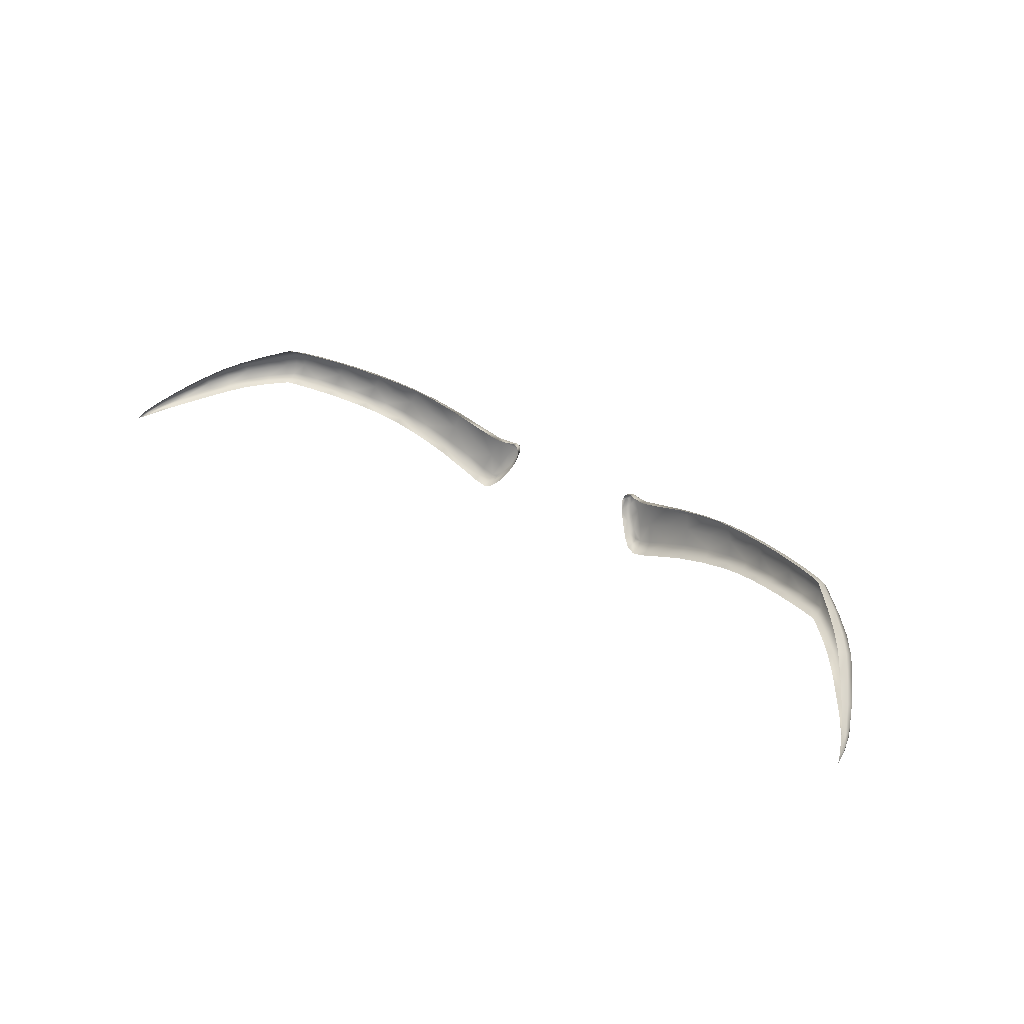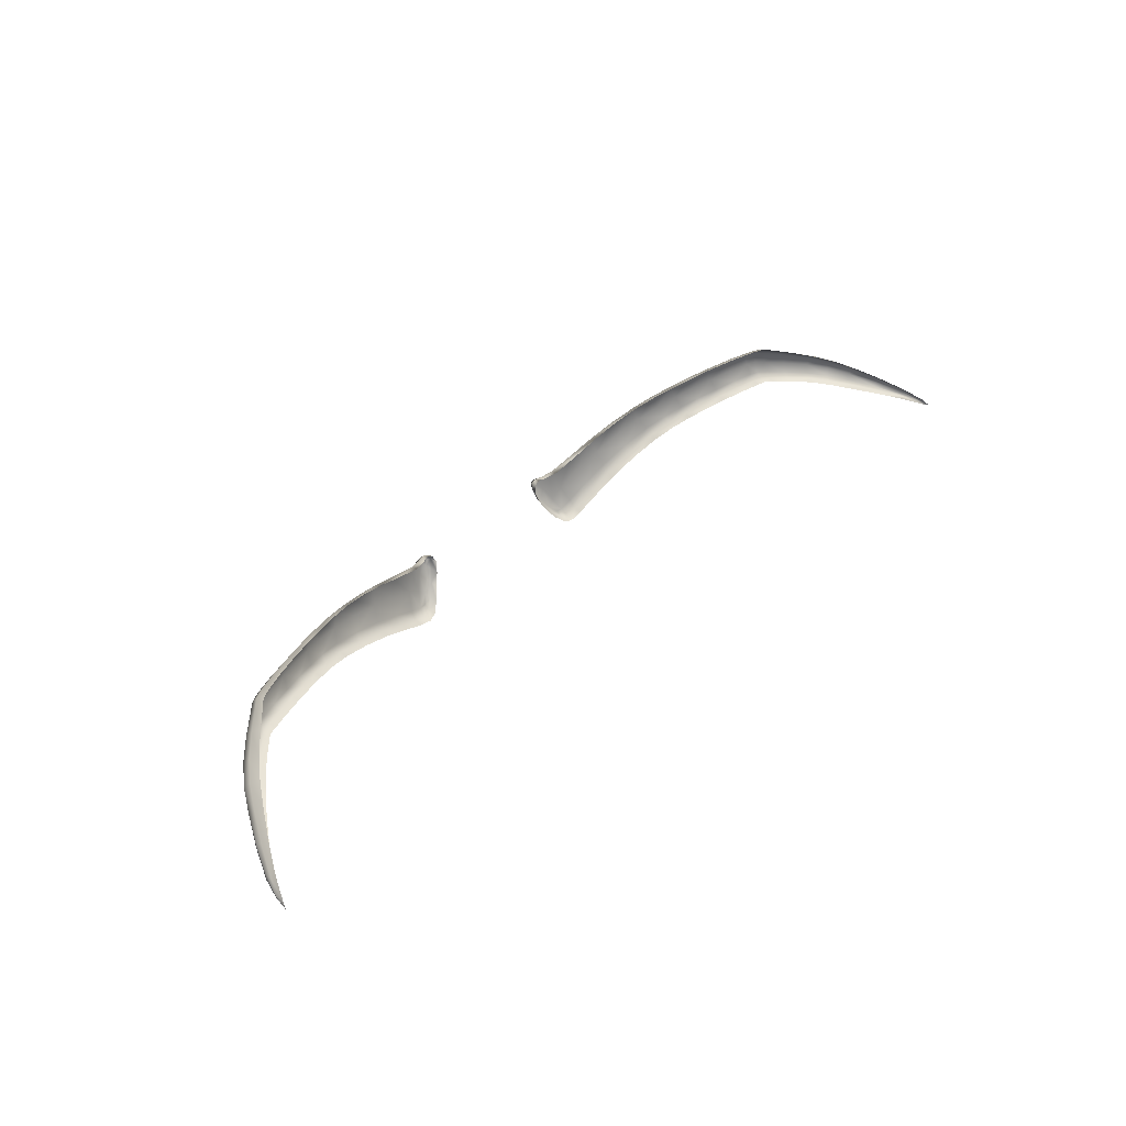
<metadata>
{"format":"obj","ext":"obj","renderer":"f3d","projection":"perspective","resolution":1024,"background":"white","views":[{"elev":36.4,"azim":-142.2,"up":"+Y"},{"elev":41.5,"azim":132.3,"up":"+Y"}]}
</metadata>
<code>
g default
v -0.6058 14.9 0.712
v -0.6024 14.9 0.6985
v -0.6169 14.88 0.6684
v -0.5618 14.93 0.761
v -0.6047 14.89 0.7133
v -0.6017 14.88 0.7033
v -0.5657 14.9 0.7768
v -0.5567 14.9 0.7655
v -0.5714 14.92 0.7776
v -0.5246 14.95 0.8084
v -0.5274 14.91 0.8242
v -0.5189 14.91 0.8106
v -0.4799 14.91 0.8485
v -0.5341 14.93 0.8271
v -0.483 14.92 0.8641
v -0.4598 14.91 0.8606
v -0.4842 14.95 0.8704
v -0.48 14.96 0.8516
v -0.4617 14.92 0.8774
v -0.406 14.9 0.8807
v -0.4598 14.95 0.8865
v -0.4554 14.96 0.8687
v -0.4083 14.91 0.8977
v -0.3542 14.89 0.8999
v -0.4002 14.94 0.9085
v -0.3907 14.96 0.8941
v -0.3551 14.9 0.917
v -0.2983 14.87 0.9166
v -0.3429 14.93 0.929
v -0.3333 14.95 0.9144
v -0.2983 14.88 0.9338
v -0.2833 14.92 0.9466
v -0.2744 14.93 0.9328
v -0.2185 14.86 0.9452
v -0.2182 14.85 0.9273
v -0.209 14.9 0.9594
v -0.2059 14.91 0.9469
v -0.1548 14.83 0.9507
v -0.1555 14.82 0.9317
v -0.1341 14.88 0.9696
v -0.1339 14.89 0.958
v -0.1298 14.82 0.9517
v -0.1279 14.82 0.9355
v -0.1066 14.84 0.9517
v -0.1121 14.85 0.9663
v -0.1089 14.88 0.9757
v -0.1073 14.89 0.9651
v -0.1015 14.87 0.9734
v -0.09603 14.87 0.9614
v 0.6057 14.9 0.712
v 0.6022 14.9 0.6985
v 0.6167 14.88 0.6684
v 0.5617 14.93 0.761
v 0.6045 14.89 0.7133
v 0.6015 14.88 0.7033
v 0.5656 14.9 0.7768
v 0.5566 14.9 0.7655
v 0.5712 14.92 0.7776
v 0.5245 14.95 0.8084
v 0.5273 14.91 0.8242
v 0.5188 14.91 0.8106
v 0.4798 14.91 0.8485
v 0.534 14.93 0.8271
v 0.4828 14.92 0.8641
v 0.4597 14.91 0.8606
v 0.4841 14.95 0.8704
v 0.4799 14.96 0.8516
v 0.4615 14.92 0.8774
v 0.4059 14.9 0.8807
v 0.4597 14.95 0.8865
v 0.4553 14.96 0.8687
v 0.4082 14.91 0.8977
v 0.3541 14.89 0.8999
v 0.4002 14.94 0.9085
v 0.3906 14.96 0.8941
v 0.355 14.9 0.917
v 0.2983 14.87 0.9166
v 0.3428 14.93 0.929
v 0.3332 14.95 0.9144
v 0.2982 14.88 0.9338
v 0.2833 14.92 0.9466
v 0.2743 14.93 0.9328
v 0.2184 14.86 0.9452
v 0.2181 14.85 0.9273
v 0.209 14.9 0.9594
v 0.2059 14.91 0.9469
v 0.1548 14.83 0.9507
v 0.1555 14.82 0.9317
v 0.1341 14.88 0.9696
v 0.1339 14.89 0.958
v 0.1298 14.82 0.9517
v 0.1279 14.82 0.9355
v 0.1066 14.84 0.9517
v 0.1121 14.85 0.9663
v 0.1089 14.88 0.9757
v 0.1073 14.89 0.9651
v 0.1015 14.87 0.9734
v 0.09606 14.87 0.9614
v 0.6132 14.88 0.6794
v 0.09963 14.88 0.9643
v 0.09908 14.86 0.9575
v 0.09817 14.87 0.9694
v 0.1046 14.86 0.9721
v 0.1038 14.88 0.9769
v 0.1159 14.88 0.975
v 0.1076 14.88 0.9726
v 0.1163 14.89 0.9625
v 0.1166 14.83 0.9431
v 0.1084 14.84 0.9598
v 0.139 14.81 0.9326
v 0.1291 14.82 0.9448
v 0.1382 14.82 0.9516
v 0.1218 14.83 0.9586
v 0.1198 14.86 0.9696
v 0.1351 14.89 0.9654
v 0.1667 14.9 0.9528
v 0.147 14.85 0.961
v 0.1707 14.89 0.9641
v 0.1828 14.83 0.9301
v 0.1565 14.82 0.9411
v 0.1827 14.84 0.9486
v 0.2068 14.91 0.9553
v 0.2415 14.92 0.9403
v 0.2139 14.88 0.9547
v 0.2473 14.91 0.9535
v 0.2591 14.86 0.9229
v 0.2191 14.85 0.9362
v 0.2593 14.87 0.9402
v 0.2782 14.93 0.9418
v 0.3046 14.94 0.9239
v 0.2915 14.9 0.9425
v 0.3144 14.93 0.9383
v 0.3376 14.94 0.9238
v 0.3609 14.95 0.9049
v 0.3284 14.88 0.9087
v 0.2996 14.88 0.9252
v 0.3287 14.89 0.9259
v 0.3498 14.92 0.9255
v 0.3709 14.94 0.9191
v 0.3954 14.95 0.9033
v 0.4258 14.96 0.8808
v 0.3794 14.9 0.8906
v 0.3557 14.89 0.9085
v 0.3812 14.9 0.9076
v 0.405 14.93 0.9055
v 0.4326 14.95 0.8969
v 0.4577 14.96 0.8797
v 0.4693 14.97 0.8616
v 0.4354 14.91 0.8698
v 0.4079 14.9 0.8894
v 0.4375 14.91 0.8868
v 0.4612 14.93 0.8844
v 0.4725 14.95 0.8801
v 0.4825 14.96 0.863
v 0.5008 14.96 0.8322
v 0.4711 14.91 0.8561
v 0.4609 14.91 0.8693
v 0.4729 14.92 0.8723
v 0.484 14.93 0.8697
v 0.5078 14.94 0.8512
v 0.4977 14.91 0.8319
v 0.4814 14.91 0.8568
v 0.5035 14.92 0.8465
v 0.532 14.92 0.8279
v 0.5372 14.9 0.7898
v 0.523 14.91 0.8181
v 0.5469 14.91 0.8022
v 0.5538 14.93 0.804
v 0.5305 14.94 0.8194
v 0.5434 14.94 0.7861
v 0.5697 14.91 0.7792
v 0.5612 14.9 0.7718
v 0.587 14.89 0.7443
v 0.6053 14.89 0.7055
v 0.5807 14.89 0.7342
v 0.6138 14.88 0.6873
v 0.6076 14.89 0.7095
v 0.5904 14.91 0.7439
v 0.5676 14.92 0.7706
v 0.5835 14.92 0.729
v 0.6132 14.89 0.6766
v 0.6141 14.89 0.6863
v 0.6062 14.9 0.7025
v -0.6134 14.88 0.6794
v -0.0996 14.88 0.9643
v -0.09905 14.86 0.9575
v -0.09814 14.87 0.9694
v -0.1045 14.86 0.9721
v -0.1037 14.88 0.9769
v -0.1158 14.88 0.975
v -0.1075 14.88 0.9726
v -0.1163 14.89 0.9625
v -0.1165 14.83 0.9431
v -0.1083 14.84 0.9598
v -0.1389 14.81 0.9326
v -0.129 14.82 0.9448
v -0.1382 14.82 0.9516
v -0.1218 14.83 0.9586
v -0.1198 14.86 0.9696
v -0.1351 14.89 0.9654
v -0.1667 14.9 0.9528
v -0.1469 14.85 0.961
v -0.1707 14.89 0.9641
v -0.1828 14.83 0.9301
v -0.1565 14.82 0.9411
v -0.1827 14.84 0.9486
v -0.2068 14.91 0.9553
v -0.2415 14.92 0.9403
v -0.2139 14.88 0.9547
v -0.2474 14.91 0.9535
v -0.2591 14.86 0.9229
v -0.2192 14.85 0.9362
v -0.2593 14.87 0.9402
v -0.2782 14.93 0.9418
v -0.3047 14.94 0.9239
v -0.2916 14.9 0.9425
v -0.3144 14.93 0.9383
v -0.3377 14.94 0.9238
v -0.361 14.95 0.9049
v -0.3285 14.88 0.9087
v -0.2996 14.88 0.9252
v -0.3288 14.89 0.9259
v -0.3498 14.92 0.9255
v -0.371 14.94 0.9191
v -0.3955 14.95 0.9033
v -0.4259 14.96 0.8808
v -0.3795 14.9 0.8906
v -0.3558 14.89 0.9085
v -0.3813 14.9 0.9076
v -0.4051 14.93 0.9055
v -0.4327 14.95 0.8969
v -0.4578 14.96 0.8797
v -0.4694 14.97 0.8616
v -0.4355 14.91 0.8698
v -0.408 14.9 0.8894
v -0.4376 14.91 0.8868
v -0.4613 14.93 0.8844
v -0.4727 14.95 0.8801
v -0.4826 14.96 0.863
v -0.501 14.96 0.8322
v -0.4712 14.91 0.8561
v -0.461 14.91 0.8693
v -0.473 14.92 0.8723
v -0.4841 14.93 0.8697
v -0.5079 14.94 0.8512
v -0.4978 14.91 0.8319
v -0.4815 14.91 0.8568
v -0.5037 14.92 0.8465
v -0.5321 14.92 0.8279
v -0.5373 14.9 0.7898
v -0.5232 14.91 0.8181
v -0.547 14.91 0.8022
v -0.5539 14.93 0.804
v -0.5307 14.94 0.8194
v -0.5435 14.94 0.7861
v -0.5698 14.91 0.7792
v -0.5613 14.9 0.7718
v -0.5872 14.89 0.7443
v -0.6054 14.89 0.7055
v -0.5808 14.89 0.7342
v -0.614 14.88 0.6873
v -0.6078 14.89 0.7095
v -0.5905 14.91 0.7439
v -0.5678 14.92 0.7706
v -0.5837 14.92 0.729
v -0.6134 14.89 0.6766
v -0.6143 14.89 0.6863
v -0.6063 14.9 0.7025
v 0.1007 14.88 0.9721
v 0.1012 14.86 0.9656
v 0.1106 14.87 0.9754
v 0.117 14.88 0.9699
v 0.118 14.83 0.9518
v 0.14 14.82 0.9421
v 0.1301 14.84 0.9613
v 0.1678 14.9 0.9608
v 0.1766 14.87 0.9588
v 0.1838 14.83 0.9393
v 0.2438 14.92 0.9491
v 0.2538 14.89 0.9493
v 0.2603 14.86 0.9316
v 0.3089 14.94 0.9332
v 0.3224 14.91 0.9345
v 0.3658 14.95 0.9141
v 0.3299 14.88 0.9174
v 0.3769 14.92 0.9158
v 0.4293 14.96 0.891
v 0.3814 14.9 0.8993
v 0.4359 14.93 0.8943
v 0.4711 14.96 0.873
v 0.437 14.91 0.8786
v 0.4731 14.93 0.8789
v 0.5052 14.95 0.8435
v 0.4721 14.91 0.8647
v 0.5065 14.93 0.8513
v 0.5006 14.91 0.8398
v 0.5518 14.92 0.8053
v 0.5421 14.9 0.7967
v 0.55 14.93 0.7966
v 0.584 14.89 0.7399
v 0.5897 14.9 0.7459
v 0.5878 14.91 0.7376
v -0.1007 14.88 0.9721
v -0.1012 14.86 0.9656
v -0.1106 14.87 0.9754
v -0.117 14.88 0.9699
v -0.118 14.83 0.9518
v -0.14 14.82 0.9421
v -0.1301 14.84 0.9613
v -0.1677 14.9 0.9608
v -0.1766 14.87 0.9588
v -0.1838 14.83 0.9393
v -0.2438 14.92 0.9491
v -0.2539 14.89 0.9493
v -0.2604 14.86 0.9316
v -0.309 14.94 0.9332
v -0.3224 14.91 0.9345
v -0.3658 14.95 0.9141
v -0.3299 14.88 0.9174
v -0.377 14.92 0.9158
v -0.4294 14.96 0.891
v -0.3814 14.9 0.8993
v -0.436 14.93 0.8943
v -0.4712 14.96 0.873
v -0.4371 14.91 0.8786
v -0.4732 14.93 0.8789
v -0.5053 14.95 0.8435
v -0.4723 14.91 0.8647
v -0.5067 14.93 0.8513
v -0.5007 14.91 0.8398
v -0.5519 14.92 0.8053
v -0.5422 14.9 0.7967
v -0.5501 14.93 0.7966
v -0.5842 14.89 0.7399
v -0.5898 14.9 0.7459
v -0.5879 14.91 0.7376
g Brows
f 1 263 336 268
f 2 266 268
f 1 267 262
f 5 258 335 262
f 8 257 334 260
f 4 264 333 255
f 7 257 332 252
f 9 256 331 253
f 11 251 330 248
f 14 249 329 245
f 15 247 328 243
f 10 254 327 240
f 17 244 326 238
f 19 242 325 236
f 18 239 324 233
f 21 237 323 231
f 23 235 322 229
f 22 232 321 226
f 25 230 320 224
f 27 228 319 222
f 26 225 318 219
f 29 223 317 217
f 30 218 316 215
f 31 221 315 213
f 32 216 314 210
f 33 214 313 208
f 34 212 312 206
f 36 209 311 203
f 37 207 310 201
f 40 202 309 199
f 38 205 308 197
f 42 196 307 198
f 40 190 306 200
f 40 199 305 190
f 45 194 304 188
f 46 189 303 191
f 5 261 259
f 50 183 302 178
f 51 183 181
f 50 177 182
f 54 177 301 173
f 57 175 300 172
f 53 170 299 179
f 56 167 298 172
f 58 168 297 171
f 60 163 296 166
f 63 160 295 164
f 64 158 294 162
f 59 155 293 169
f 66 153 292 159
f 68 151 291 157
f 67 148 290 154
f 70 146 289 152
f 72 144 288 150
f 71 141 287 147
f 74 139 286 145
f 76 137 285 143
f 75 134 284 140
f 78 132 283 138
f 79 130 282 133
f 80 128 281 136
f 81 125 280 131
f 82 123 279 129
f 83 121 278 127
f 85 118 277 124
f 86 116 276 122
f 89 114 275 117
f 87 112 274 120
f 91 113 273 111
f 89 115 272 105
f 89 105 271 114
f 94 103 270 109
f 95 106 269 104
f 54 174 176
f 176 99 52
f 99 174 55
f 176 174 99
f 102 269 100 98
f 100 269 106 96
f 104 269 102 97
f 101 270 102 98
f 102 270 103 97
f 109 270 101 93
f 103 271 104 97
f 104 271 105 95
f 114 271 103 94
f 106 272 107 96
f 107 272 115 90
f 105 272 106 95
f 108 273 109 93
f 109 273 113 94
f 111 273 108 92
f 110 274 111 92
f 111 274 112 91
f 120 274 110 88
f 112 275 113 91
f 113 275 114 94
f 117 275 112 87
f 118 276 115 89
f 115 276 116 90
f 122 276 118 85
f 121 277 117 87
f 117 277 118 89
f 124 277 121 83
f 119 278 120 88
f 120 278 121 87
f 127 278 119 84
f 125 279 122 85
f 122 279 123 86
f 129 279 125 81
f 128 280 124 83
f 124 280 125 85
f 131 280 128 80
f 126 281 127 84
f 127 281 128 83
f 136 281 126 77
f 132 282 129 81
f 129 282 130 82
f 133 282 132 78
f 137 283 131 80
f 131 283 132 81
f 138 283 137 76
f 139 284 133 78
f 133 284 134 79
f 140 284 139 74
f 135 285 136 77
f 136 285 137 80
f 143 285 135 73
f 144 286 138 76
f 138 286 139 78
f 145 286 144 72
f 146 287 140 74
f 140 287 141 75
f 147 287 146 70
f 142 288 143 73
f 143 288 144 76
f 150 288 142 69
f 151 289 145 72
f 145 289 146 74
f 152 289 151 68
f 153 290 147 70
f 147 290 148 71
f 154 290 153 66
f 149 291 150 69
f 150 291 151 72
f 157 291 149 65
f 158 292 152 68
f 152 292 153 70
f 159 292 158 64
f 160 293 154 66
f 154 293 155 67
f 169 293 160 63
f 156 294 157 65
f 157 294 158 68
f 162 294 156 62
f 163 295 159 64
f 159 295 160 66
f 164 295 163 60
f 161 296 162 62
f 162 296 163 64
f 166 296 161 61
f 167 297 164 60
f 164 297 168 63
f 171 297 167 56
f 165 298 166 61
f 166 298 167 60
f 172 298 165 57
f 168 299 169 63
f 169 299 170 59
f 179 299 168 58
f 173 300 174 54
f 174 300 175 55
f 172 300 173 56
f 171 301 178 58
f 178 301 177 50
f 173 301 171 56
f 182 176 52
f 176 177 54
f 182 177 176
f 181 182 52
f 182 183 50
f 181 183 182
f 179 302 180 53
f 180 302 183 51
f 178 302 179 58
f 259 184 6
f 184 261 3
f 259 261 184
f 185 303 187 49
f 187 303 189 48
f 191 303 185 47
f 187 304 186 49
f 186 304 194 44
f 188 304 187 48
f 189 305 188 48
f 188 305 199 45
f 190 305 189 46
f 192 306 191 47
f 191 306 190 46
f 200 306 192 41
f 194 307 193 44
f 193 307 196 43
f 198 307 194 45
f 196 308 195 43
f 195 308 205 39
f 197 308 196 42
f 198 309 197 42
f 197 309 202 38
f 199 309 198 45
f 200 310 203 40
f 203 310 207 36
f 201 310 200 41
f 202 311 206 38
f 206 311 209 34
f 203 311 202 40
f 205 312 204 39
f 204 312 212 35
f 206 312 205 38
f 207 313 210 36
f 210 313 214 32
f 208 313 207 37
f 209 314 213 34
f 213 314 216 31
f 210 314 209 36
f 212 315 211 35
f 211 315 221 28
f 213 315 212 34
f 214 316 217 32
f 217 316 218 29
f 215 316 214 33
f 216 317 222 31
f 222 317 223 27
f 217 317 216 32
f 218 318 224 29
f 224 318 225 25
f 219 318 218 30
f 221 319 220 28
f 220 319 228 24
f 222 319 221 31
f 223 320 229 27
f 229 320 230 23
f 224 320 223 29
f 225 321 231 25
f 231 321 232 21
f 226 321 225 26
f 228 322 227 24
f 227 322 235 20
f 229 322 228 27
f 230 323 236 23
f 236 323 237 19
f 231 323 230 25
f 232 324 238 21
f 238 324 239 17
f 233 324 232 22
f 235 325 234 20
f 234 325 242 16
f 236 325 235 23
f 237 326 243 19
f 243 326 244 15
f 238 326 237 21
f 239 327 245 17
f 245 327 254 14
f 240 327 239 18
f 242 328 241 16
f 241 328 247 13
f 243 328 242 19
f 244 329 248 15
f 248 329 249 11
f 245 329 244 17
f 247 330 246 13
f 246 330 251 12
f 248 330 247 15
f 249 331 252 11
f 252 331 256 7
f 253 331 249 14
f 251 332 250 12
f 250 332 257 8
f 252 332 251 11
f 254 333 253 14
f 253 333 264 9
f 255 333 254 10
f 259 334 258 5
f 258 334 257 7
f 260 334 259 6
f 263 335 256 9
f 256 335 258 7
f 262 335 263 1
f 262 261 5
f 261 267 3
f 262 267 261
f 268 267 1
f 267 266 3
f 268 266 267
f 265 336 264 4
f 264 336 263 9
f 268 336 265 2

</code>
